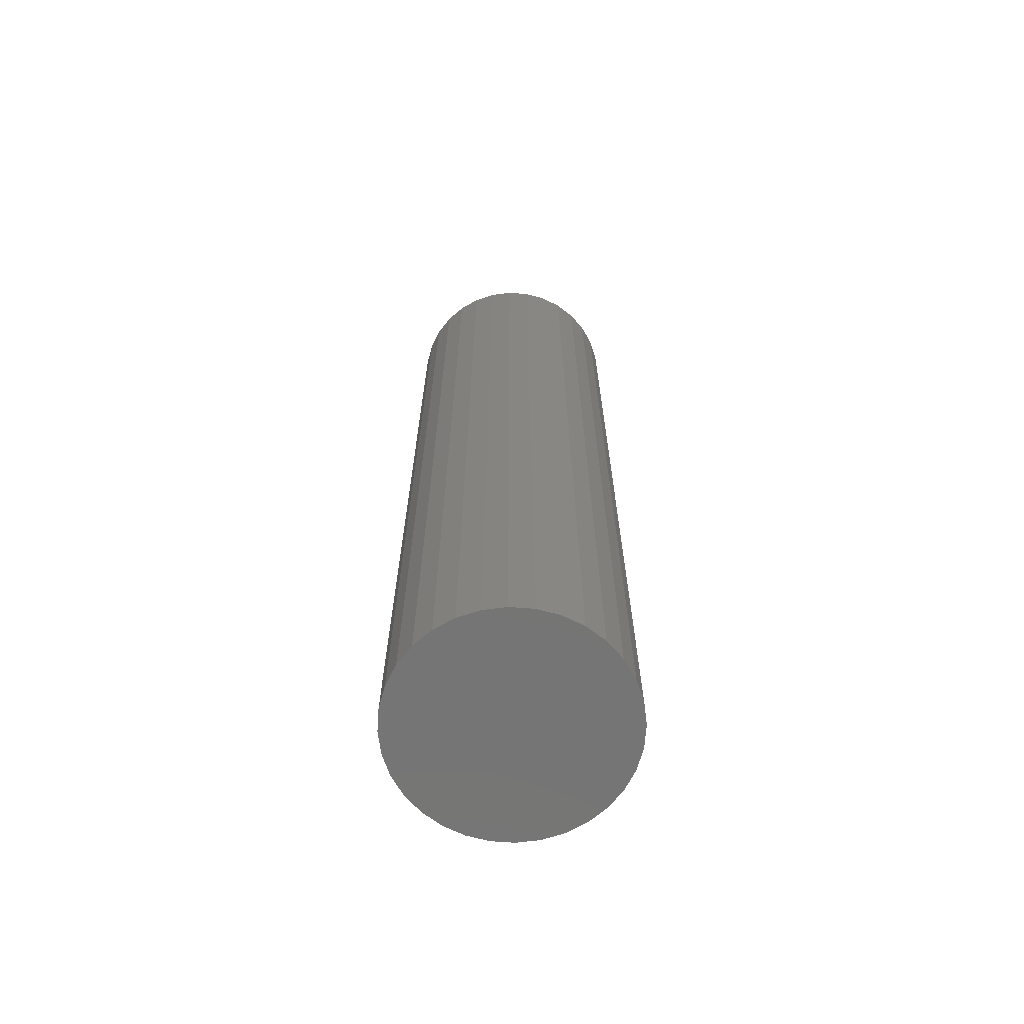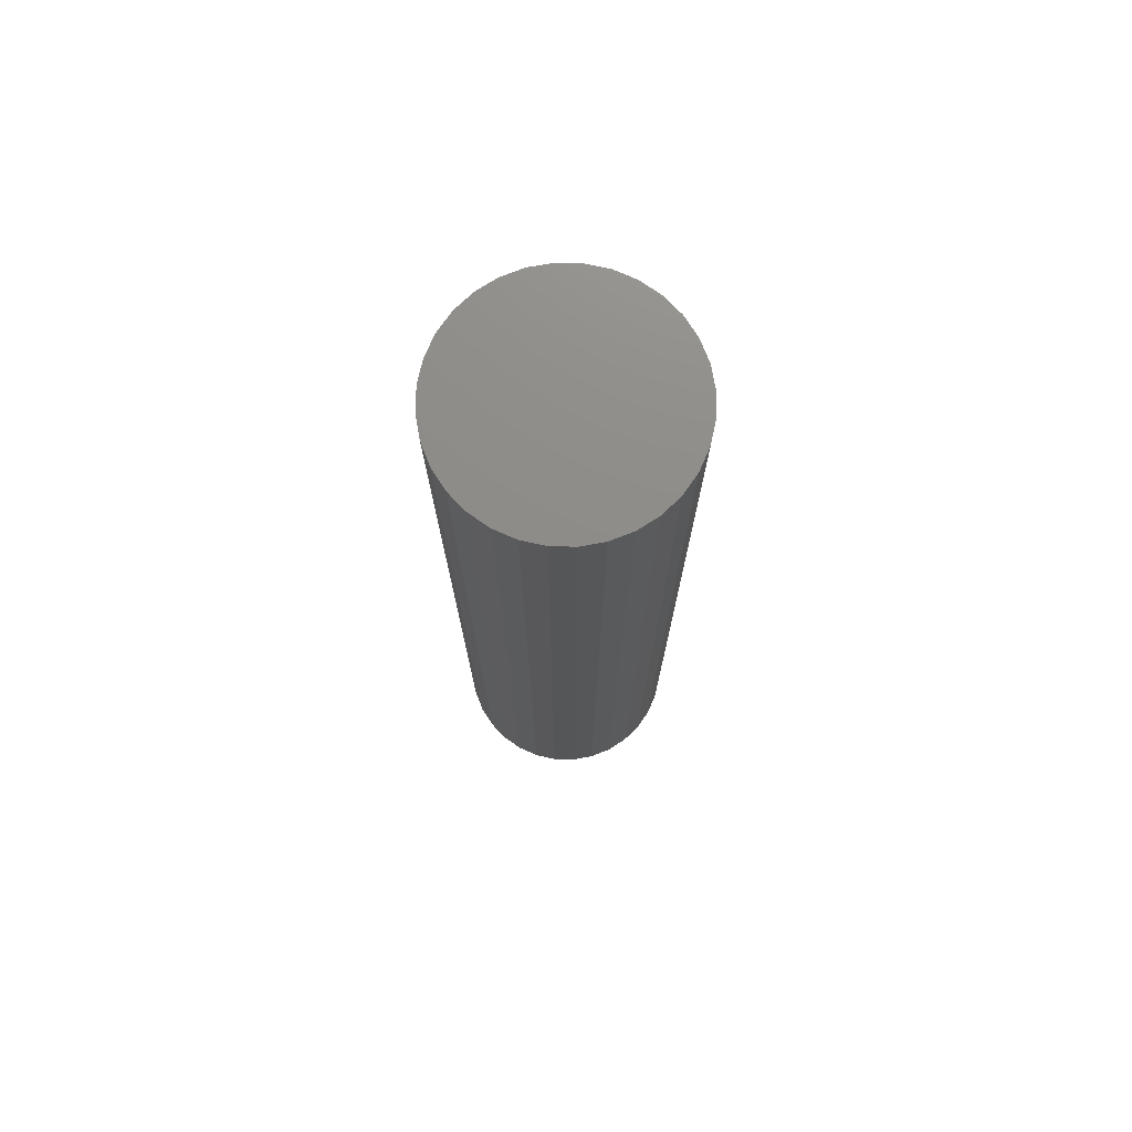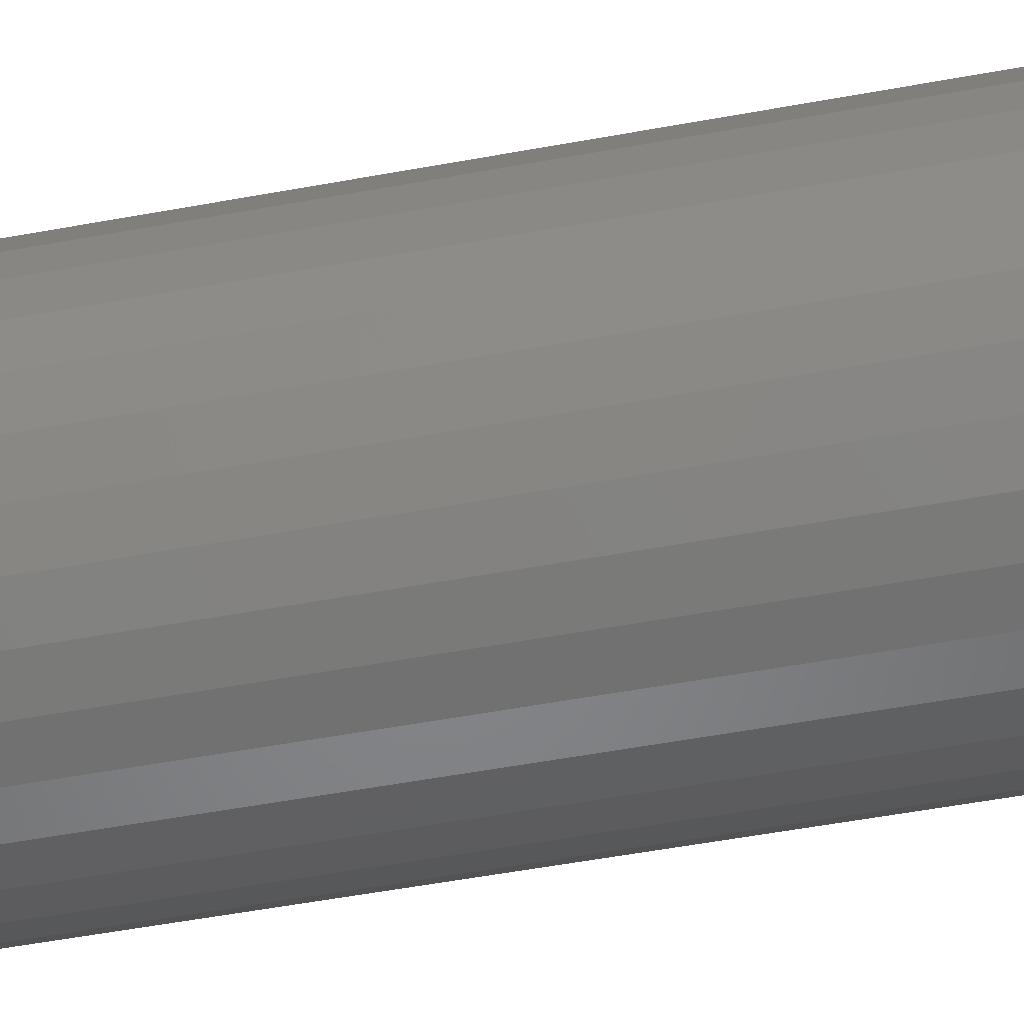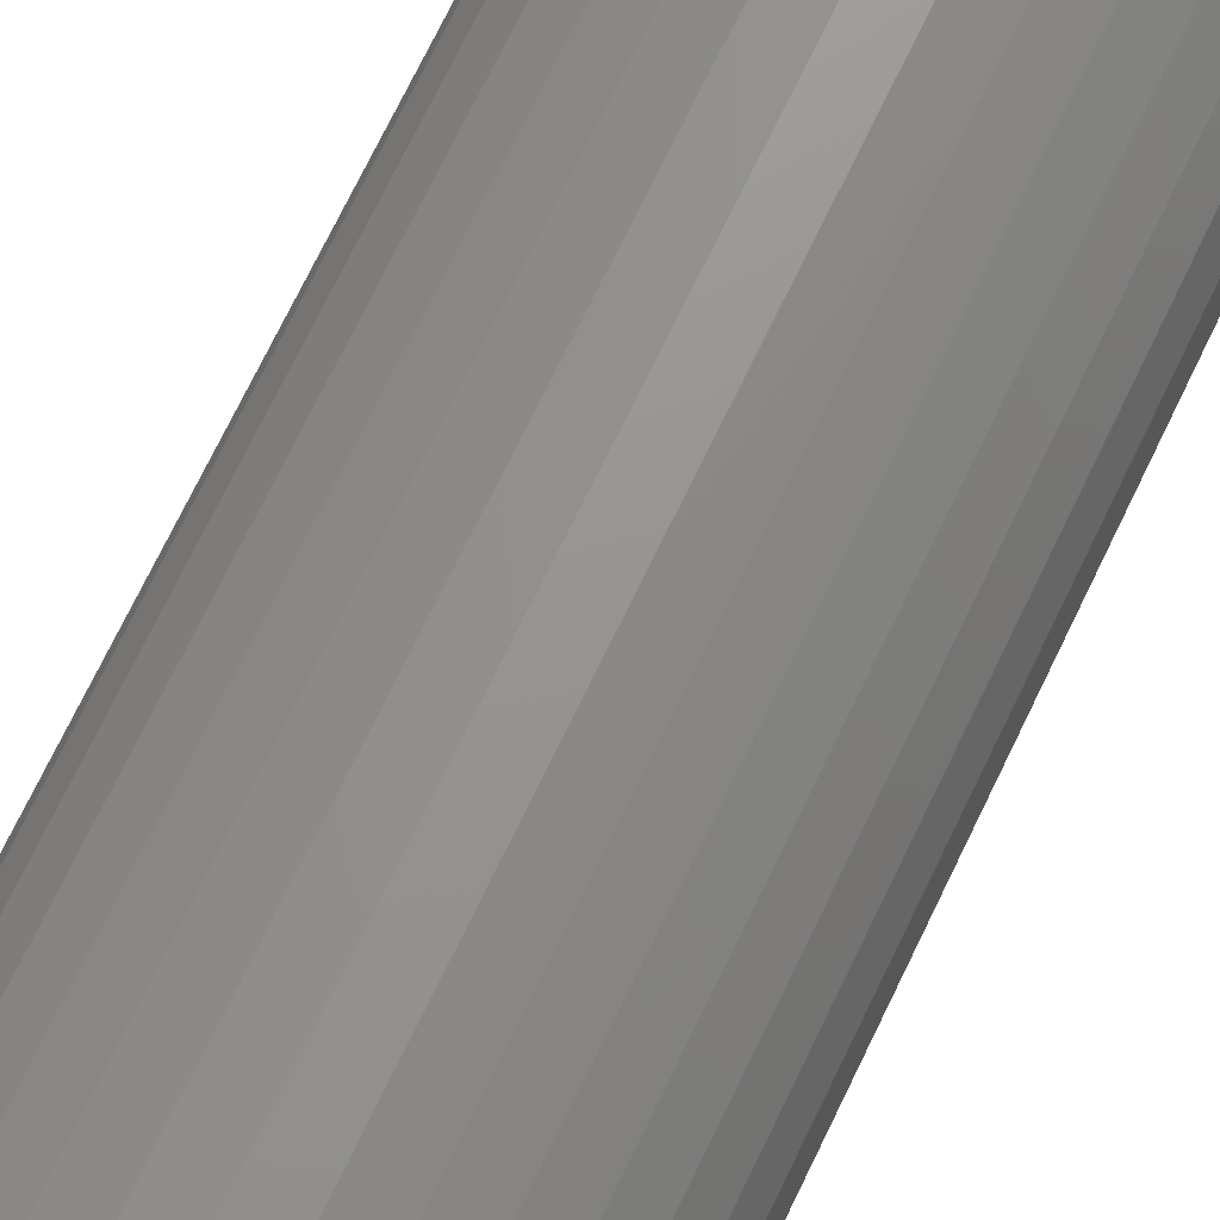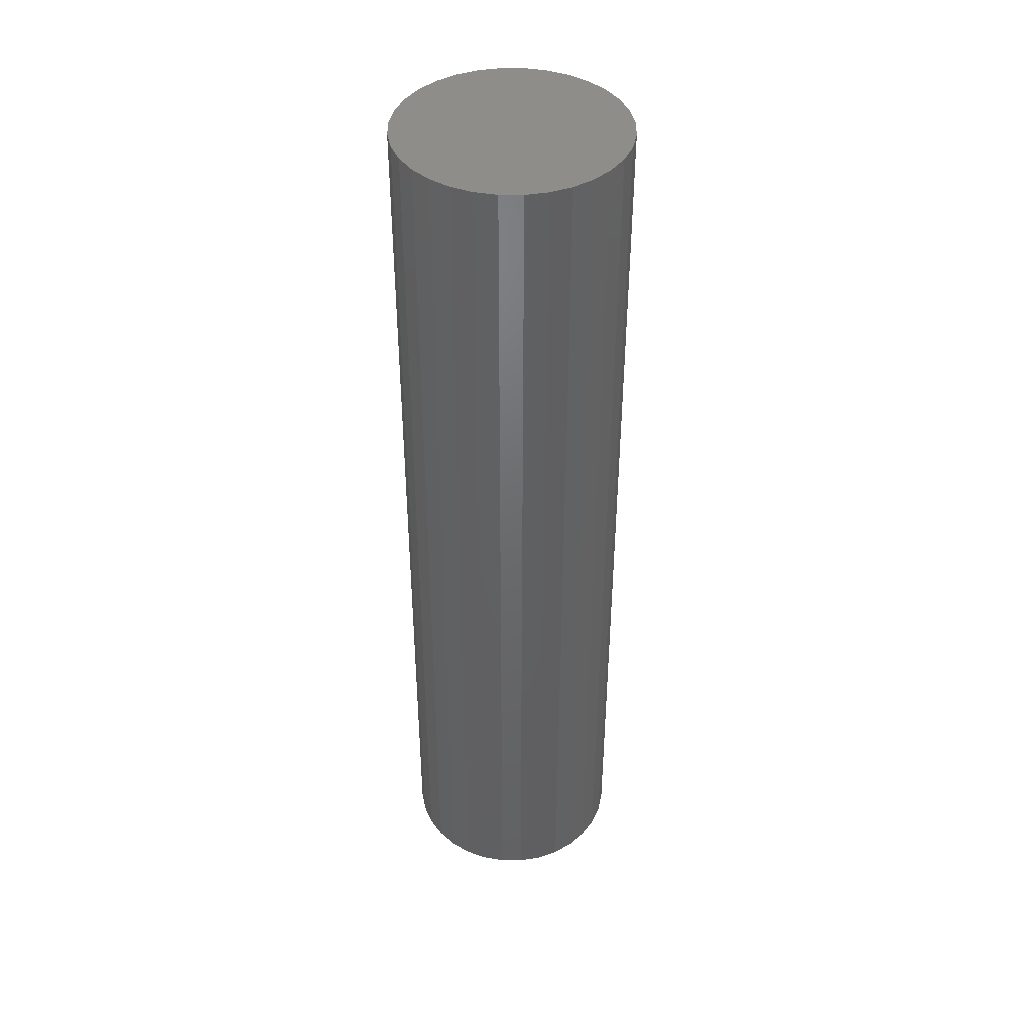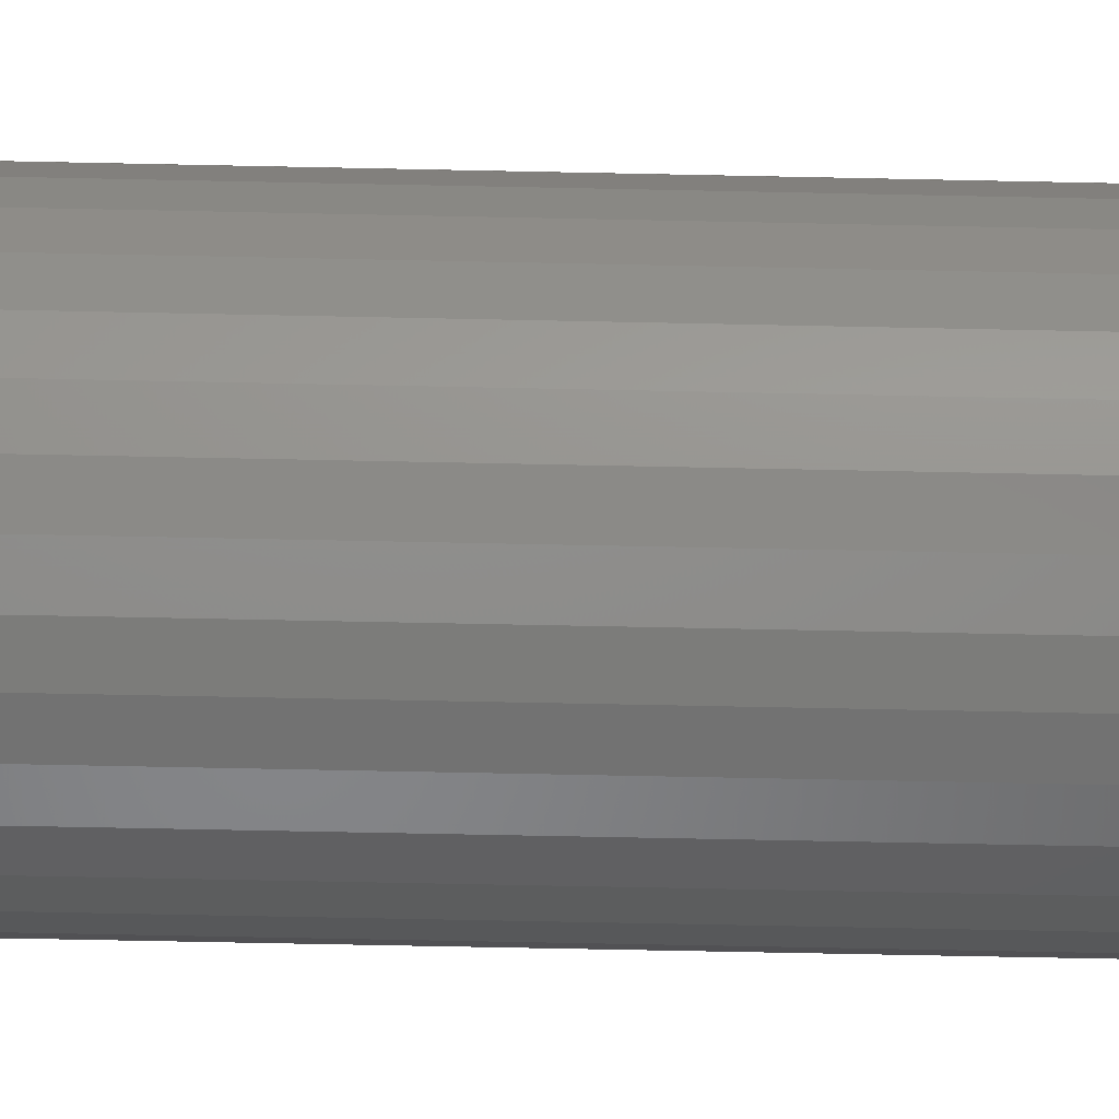
<metadata>
{"format":"stl","ext":"stl","renderer":"f3d","projection":"perspective","resolution":1024,"background":"white","views":[{"elev":-67.2,"azim":159.1,"up":"+Z"},{"elev":74.8,"azim":-60.7,"up":"+Z"},{"elev":-46.8,"azim":-77.7,"up":"+Y"},{"elev":69.0,"azim":25.3,"up":"+Y"},{"elev":42.1,"azim":-162.8,"up":"+Z"},{"elev":-58.3,"azim":88.7,"up":"+Y"}]}
</metadata>
<code>
# stl→obj: 128 verts, 248 faces
v 0.004276 0.09803 0
v 0.0234 0.09614 0
v -0.01485 0.09614 0
v -0.03324 0.09056 0
v 0.04179 0.09056 0
v -0.05018 0.08151 0
v 0.05874 0.08151 0
v 0.04179 -0.09056 0
v -0.03324 -0.09056 0
v 0.05874 -0.08151 0
v -0.01485 -0.09614 0
v 0.0234 -0.09614 0
v 0.004276 -0.09803 0
v -0.05018 -0.08151 0
v -0.06504 -0.06932 0
v 0.07359 -0.06932 0
v -0.07723 -0.05446 0
v 0.08578 -0.05446 0
v -0.08629 -0.03751 0
v 0.09484 -0.03751 0
v -0.09187 -0.01912 0
v 0.1004 -0.01912 0
v -0.09375 1.2e-17 0
v 0.1023 -2.401e-17 0
v -0.09187 0.01912 0
v 0.1004 0.01912 0
v -0.08629 0.03751 0
v 0.09484 0.03751 0
v -0.07723 0.05446 0
v 0.08578 0.05446 0
v -0.06504 0.06932 0
v 0.07359 0.06932 0
v 0.004276 0.0199 0.6328
v 0.0003938 0.01952 0.6328
v -0.00334 0.01839 0.6328
v 0.008159 0.01952 0.6328
v 0.01189 0.01839 0.6328
v -0.00678 0.01655 0.6328
v 0.01533 0.01655 0.6328
v -0.009796 0.01407 0.6328
v 0.01835 0.01407 0.6328
v -0.01227 0.01106 0.6328
v 0.02082 0.01106 0.6328
v -0.01411 0.007616 0.6328
v 0.02266 0.007616 0.6328
v -0.01524 0.003883 0.6328
v 0.0238 0.003883 0.6328
v 0.0238 -0.003883 0.6328
v -0.01411 -0.007616 0.6328
v 0.02266 -0.007616 0.6328
v -0.01227 -0.01106 0.6328
v 0.02082 -0.01106 0.6328
v -0.009796 -0.01407 0.6328
v 0.01835 -0.01407 0.6328
v -0.00678 -0.01655 0.6328
v 0.01533 -0.01655 0.6328
v -0.00334 -0.01839 0.6328
v 0.01189 -0.01839 0.6328
v 0.0003938 -0.01952 0.6328
v 0.004276 -0.0199 0.6328
v 0.008159 -0.01952 0.6328
v 0.02418 0 0.6328
v -0.01562 2.437e-18 0.6328
v -0.01524 -0.003883 0.6328
v 0.0003938 0.01952 0.7344
v -0.00334 0.01839 0.7344
v -0.00678 0.01655 0.7344
v -0.009796 0.01407 0.7344
v -0.01227 0.01106 0.7344
v -0.01411 0.007616 0.7344
v -0.01524 0.003883 0.7344
v -0.01562 2.437e-18 0.7344
v 0.004276 0.0199 0.7344
v 0.008159 0.01952 0.7344
v 0.01189 0.01839 0.7344
v 0.01533 0.01655 0.7344
v 0.01835 0.01407 0.7344
v 0.02082 0.01106 0.7344
v 0.02266 0.007616 0.7344
v 0.0238 0.003883 0.7344
v 0.02418 7.774e-18 0.7344
v 0.008159 -0.01952 0.7344
v 0.01189 -0.01839 0.7344
v 0.01533 -0.01655 0.7344
v 0.01835 -0.01407 0.7344
v 0.02082 -0.01106 0.7344
v 0.02266 -0.007616 0.7344
v 0.0238 -0.003883 0.7344
v 0.004276 -0.0199 0.7344
v 0.0003938 -0.01952 0.7344
v -0.00334 -0.01839 0.7344
v -0.00678 -0.01655 0.7344
v -0.009796 -0.01407 0.7344
v -0.01227 -0.01106 0.7344
v -0.01411 -0.007616 0.7344
v -0.01524 -0.003883 0.7344
v 0.1023 0 0.8125
v 0.1004 -0.01912 0.8125
v 0.09484 -0.03751 0.8125
v 0.08578 -0.05446 0.8125
v 0.07359 -0.06932 0.8125
v 0.05874 -0.08151 0.8125
v 0.04179 -0.09056 0.8125
v 0.0234 -0.09614 0.8125
v 0.004276 -0.09803 0.8125
v -0.01485 -0.09614 0.8125
v -0.03324 -0.09056 0.8125
v -0.05018 -0.08151 0.8125
v -0.06504 -0.06932 0.8125
v -0.07723 -0.05446 0.8125
v -0.08629 -0.03751 0.8125
v -0.09187 -0.01912 0.8125
v -0.09375 1.2e-17 0.8125
v -0.09187 0.01912 0.8125
v -0.08629 0.03751 0.8125
v -0.07723 0.05446 0.8125
v -0.06504 0.06932 0.8125
v -0.05018 0.08151 0.8125
v -0.03324 0.09056 0.8125
v -0.01485 0.09614 0.8125
v 0.004276 0.09803 0.8125
v 0.0234 0.09614 0.8125
v 0.04179 0.09056 0.8125
v 0.05874 0.08151 0.8125
v 0.07359 0.06932 0.8125
v 0.08578 0.05446 0.8125
v 0.09484 0.03751 0.8125
v 0.1004 0.01912 0.8125
f 1 2 3
f 4 3 2
f 5 4 2
f 6 4 5
f 7 6 5
f 8 9 10
f 11 9 8
f 12 11 8
f 13 11 12
f 9 14 10
f 10 14 15
f 10 15 16
f 16 15 17
f 16 17 18
f 18 17 19
f 18 19 20
f 20 19 21
f 20 21 22
f 22 21 23
f 22 23 24
f 24 23 25
f 24 25 26
f 26 25 27
f 26 27 28
f 28 27 29
f 28 29 30
f 30 29 31
f 30 31 32
f 32 31 6
f 32 6 7
f 33 34 35
f 36 33 35
f 36 35 37
f 37 35 38
f 37 38 39
f 39 38 40
f 39 40 41
f 41 40 42
f 41 42 43
f 43 42 44
f 43 44 45
f 45 44 46
f 45 46 47
f 48 49 50
f 50 49 51
f 50 51 52
f 52 51 53
f 52 53 54
f 54 53 55
f 54 55 56
f 56 55 57
f 56 57 58
f 58 57 59
f 58 59 60
f 58 60 61
f 47 46 62
f 62 46 63
f 62 63 48
f 48 63 64
f 48 64 49
f 33 65 34
f 34 65 66
f 34 66 35
f 35 66 67
f 35 67 38
f 38 67 68
f 38 68 40
f 40 68 69
f 40 69 42
f 42 69 70
f 42 70 44
f 44 70 71
f 44 71 46
f 46 71 72
f 46 72 63
f 65 33 73
f 73 33 36
f 73 36 74
f 74 36 37
f 74 37 75
f 75 37 39
f 75 39 76
f 76 39 41
f 76 41 77
f 77 41 43
f 77 43 78
f 78 43 45
f 78 45 79
f 79 45 47
f 79 47 80
f 80 47 62
f 80 62 81
f 60 82 61
f 61 82 83
f 61 83 58
f 58 83 84
f 58 84 56
f 56 84 85
f 56 85 54
f 54 85 86
f 54 86 52
f 52 86 87
f 52 87 50
f 50 87 88
f 50 88 48
f 48 88 81
f 48 81 62
f 82 60 89
f 89 60 59
f 89 59 90
f 90 59 57
f 90 57 91
f 91 57 55
f 91 55 92
f 92 55 53
f 92 53 93
f 93 53 51
f 93 51 94
f 94 51 49
f 94 49 95
f 95 49 64
f 95 64 96
f 96 64 63
f 96 63 72
f 24 97 22
f 22 97 98
f 22 98 20
f 20 98 99
f 20 99 18
f 18 99 100
f 18 100 16
f 16 100 101
f 16 101 10
f 10 101 102
f 10 102 8
f 8 102 103
f 8 103 12
f 12 103 104
f 12 104 13
f 13 104 105
f 13 105 11
f 11 105 106
f 11 106 9
f 9 106 107
f 9 107 14
f 14 107 108
f 14 108 15
f 15 108 109
f 15 109 17
f 17 109 110
f 17 110 19
f 19 110 111
f 19 111 21
f 21 111 112
f 21 112 23
f 23 112 113
f 23 113 25
f 25 113 114
f 25 114 27
f 27 114 115
f 27 115 29
f 29 115 116
f 29 116 31
f 31 116 117
f 31 117 6
f 6 117 118
f 6 118 4
f 4 118 119
f 4 119 3
f 3 119 120
f 3 120 1
f 1 120 121
f 1 121 2
f 2 121 122
f 2 122 5
f 5 122 123
f 5 123 7
f 7 123 124
f 7 124 32
f 32 124 125
f 32 125 30
f 30 125 126
f 30 126 28
f 28 126 127
f 28 127 26
f 26 127 128
f 26 128 24
f 24 128 97
f 120 122 121
f 122 120 119
f 122 119 123
f 123 119 118
f 123 118 124
f 102 107 103
f 103 107 106
f 103 106 104
f 104 106 105
f 124 118 125
f 125 118 117
f 125 117 126
f 126 117 116
f 126 116 127
f 127 116 115
f 127 115 128
f 128 115 114
f 128 114 97
f 97 114 113
f 97 113 98
f 98 113 112
f 98 112 99
f 99 112 111
f 99 111 100
f 100 111 110
f 100 110 101
f 101 110 109
f 101 109 102
f 102 109 108
f 102 108 107
f 66 65 73
f 66 73 74
f 75 66 74
f 67 66 75
f 76 67 75
f 68 67 76
f 77 68 76
f 69 68 77
f 78 69 77
f 70 69 78
f 79 70 78
f 71 70 79
f 80 71 79
f 87 95 88
f 94 95 87
f 86 94 87
f 93 94 86
f 85 93 86
f 92 93 85
f 84 92 85
f 91 92 84
f 83 91 84
f 90 91 83
f 89 90 83
f 82 89 83
f 95 96 88
f 88 96 72
f 88 72 81
f 81 72 71
f 81 71 80

</code>
